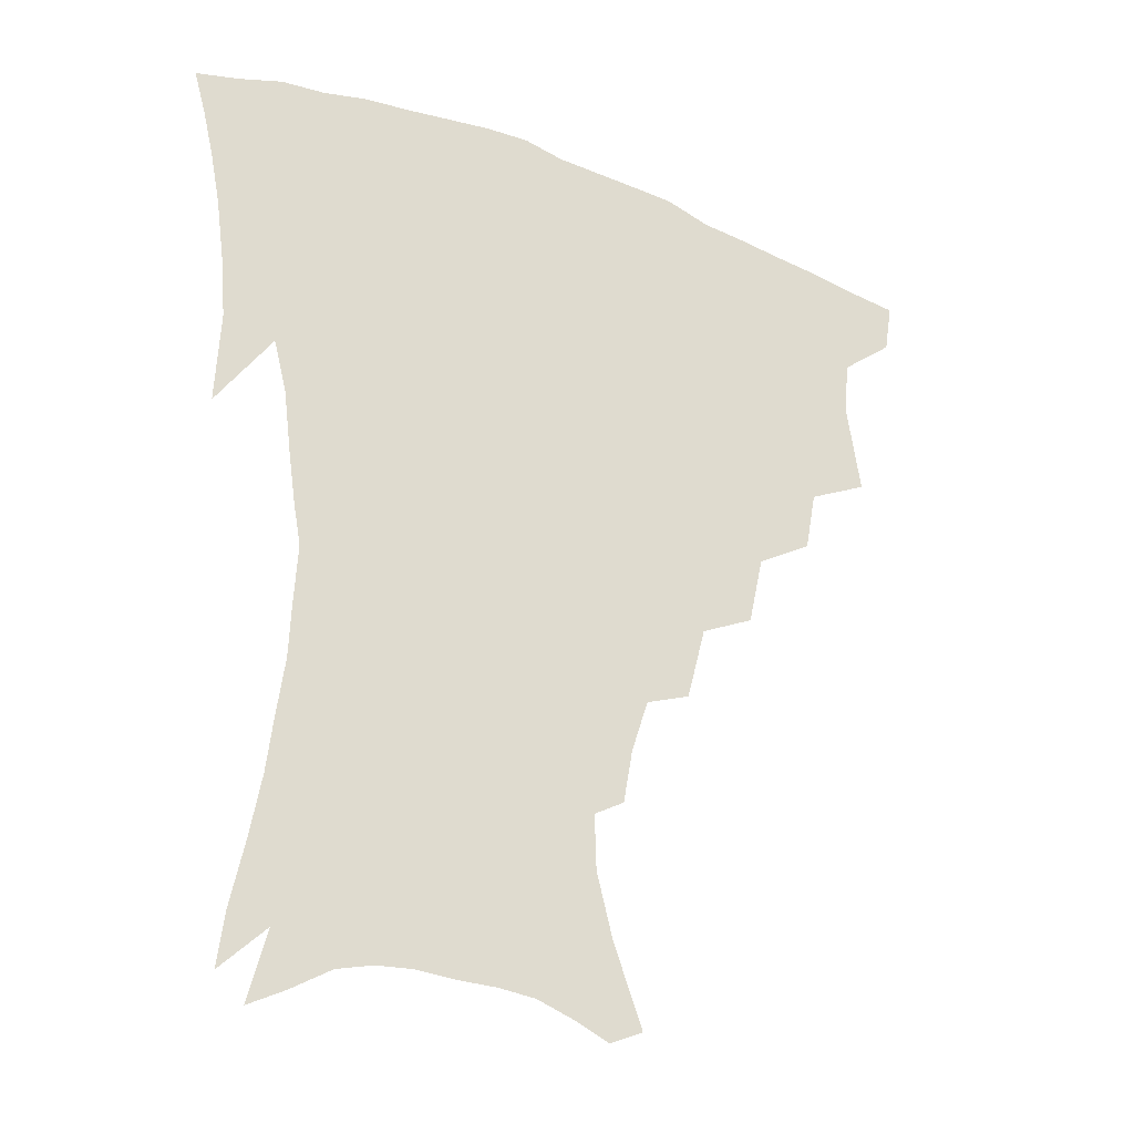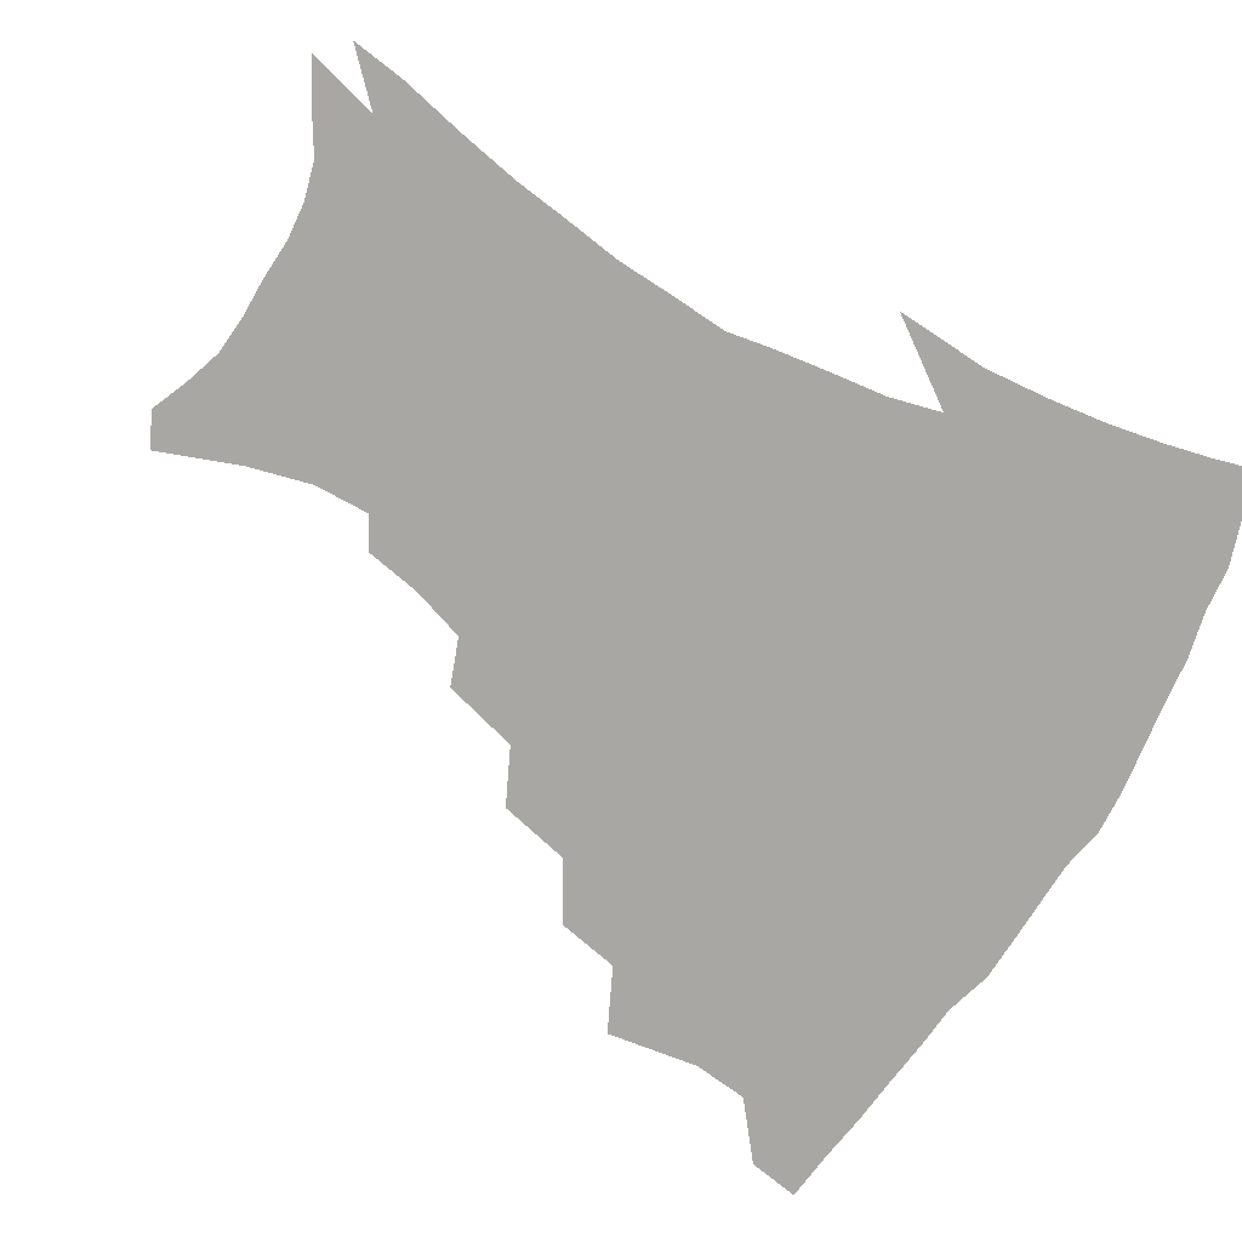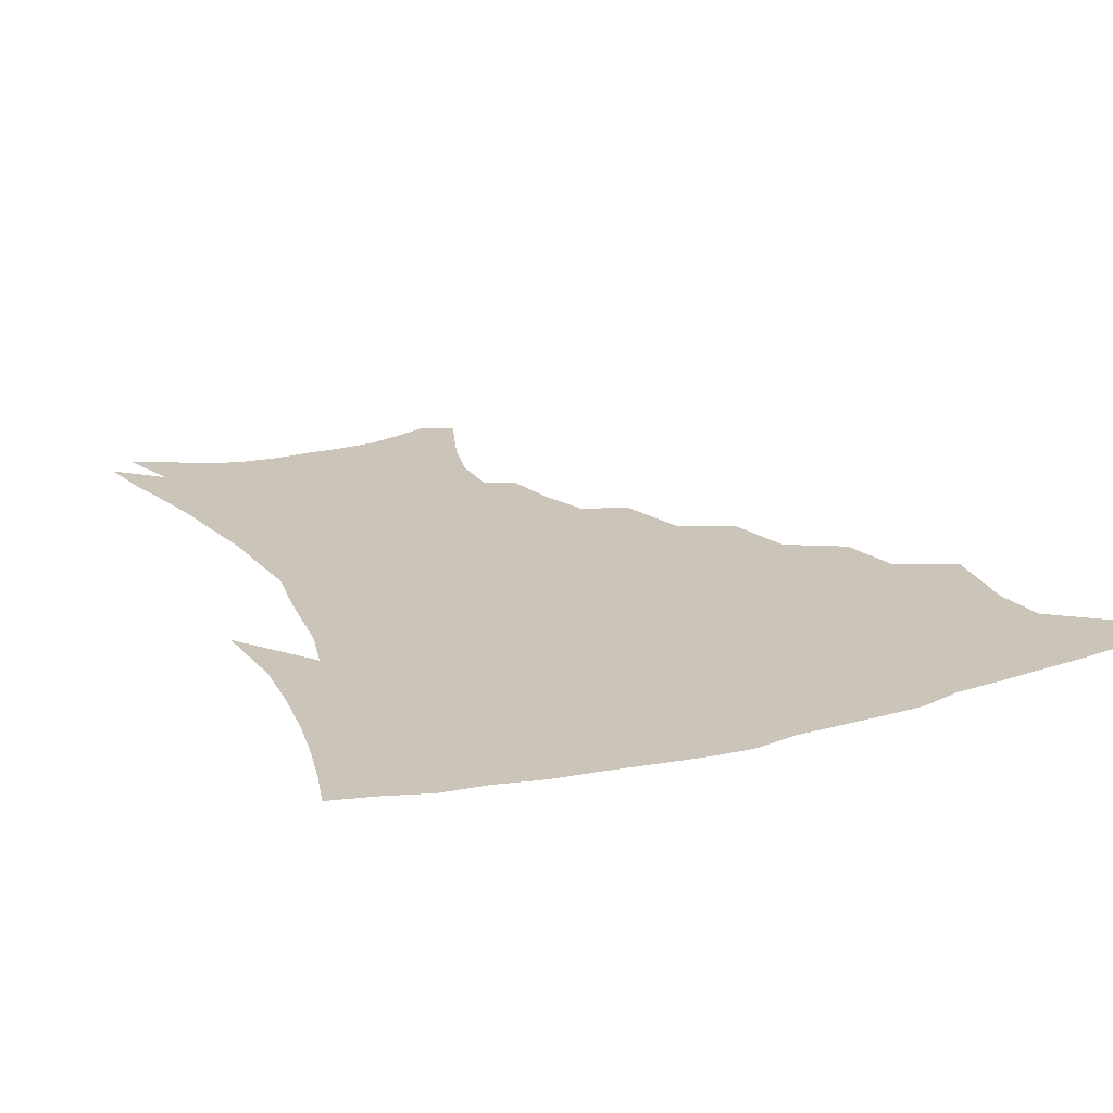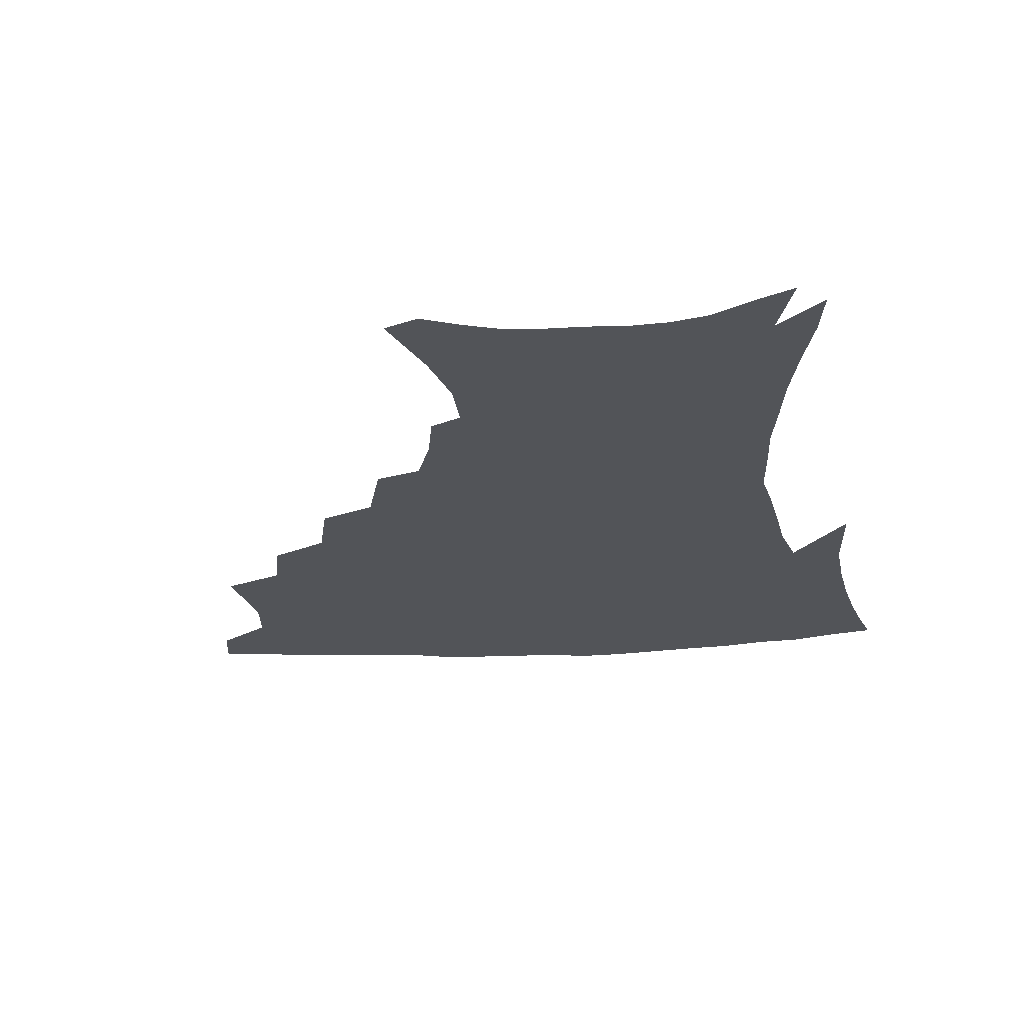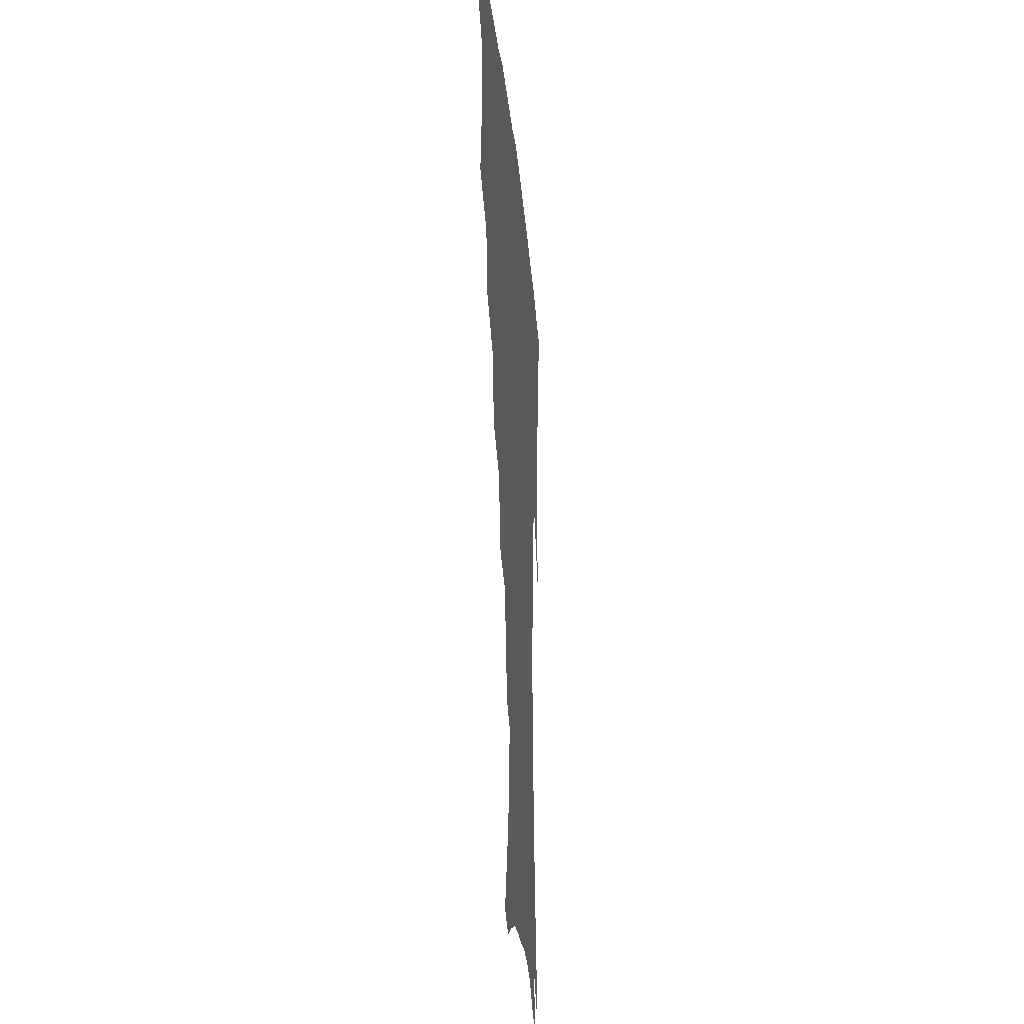
<metadata>
{"format":"obj","ext":"obj","renderer":"f3d","projection":"perspective","resolution":1024,"background":"white","views":[{"elev":-28.8,"azim":149.4,"up":"+Y"},{"elev":-74.7,"azim":59.5,"up":"+Z"},{"elev":20.5,"azim":154.3,"up":"+Z"},{"elev":-23.0,"azim":5.4,"up":"+Z"},{"elev":-24.3,"azim":-85.2,"up":"+Y"}]}
</metadata>
<code>
v 439 398.7 0
v 436.3 415.2 0
v 453.8 337.4 0
v 458.6 366.8 0
v 456.8 384.3 0
v 455.2 400.7 0
v 452.7 416.9 0
v 477.7 307.7 0
v 474 327.5 0
v 476.5 354.5 0
v 475.3 372 0
v 472.8 387.5 0
v 470.5 403 0
v 468.2 419.1 0
v 501.5 274 0
v 496.4 296.7 0
v 495.3 323 0
v 492.4 340 0
v 492.5 360 0
v 490.5 375.3 0
v 488.2 389.9 0
v 485.9 405 0
v 483.8 420.6 0
v 525.8 241.2 0
v 519.4 265.4 0
v 513.9 286.1 0
v 511.5 311 0
v 510.2 331.1 0
v 509.1 348.9 0
v 506.6 362.7 0
v 504.9 377.6 0
v 502.9 392 0
v 501 406.5 0
v 498.8 422.4 0
v 549.6 200.5 0
v 546.4 218.1 0
v 540.7 235.5 0
v 534.8 256.7 0
v 530.3 277.3 0
v 526.4 295.2 0
v 524.4 314.8 0
v 524 335.9 0
v 522.6 351.5 0
v 520.9 365.4 0
v 519.1 379.6 0
v 517.3 393.9 0
v 515.4 408.8 0
v 513.7 423.6 0
v 544 131 0
v 553.8 156.9 0
v 559.1 177 0
v 559.7 194.7 0
v 557.3 214 0
v 553.4 229 0
v 549 247.3 0
v 544.7 264.7 0
v 541.8 287 0
v 539.7 305.2 0
v 538.6 323.5 0
v 537.2 338.8 0
v 536.1 353.5 0
v 535 367.6 0
v 533 381.3 0
v 531.8 395.4 0
v 530.1 410.3 0
v 528.6 427.8 0
v 555.1 125.8 0
v 560.6 145.4 0
v 567.4 169.7 0
v 568.1 184 0
v 567.6 204.2 0
v 565.1 222.9 0
v 561.9 240.3 0
v 558.3 255.1 0
v 555.4 273.4 0
v 553.4 293.2 0
v 552 310.3 0
v 551.4 327.4 0
v 549.9 340.2 0
v 549.6 355.6 0
v 548.9 369.3 0
v 548 382.6 0
v 546.6 396.4 0
v 544.5 411.9 0
v 542.9 428.2 0
v 566.8 130.7 0
v 573.5 154.2 0
v 577.4 176.7 0
v 577.2 193.3 0
v 575.8 211.1 0
v 573.5 231.3 0
v 570.8 245.2 0
v 568.3 262.9 0
v 566.5 281.4 0
v 564.8 296.7 0
v 563.9 313.4 0
v 563.7 330 0
v 562.9 342.5 0
v 562.9 357.1 0
v 562.3 370.3 0
v 561.6 383.4 0
v 560.9 396.8 0
v 559.4 411.4 0
v 557.1 428.6 0
v 579.1 134.7 0
v 584.9 160.6 0
v 586 177.7 0
v 585.7 197.1 0
v 584.2 212.8 0
v 582.1 233.2 0
v 580.1 248.6 0
v 578.2 265 0
v 577 284.6 0
v 576.3 301.7 0
v 575.9 316.7 0
v 575.6 330.6 0
v 575.7 344.4 0
v 576.1 358.6 0
v 575.3 370.9 0
v 575.2 384 0
v 574.7 397.4 0
v 573.1 412.4 0
v 571.2 428.9 0
v 591.6 135.7 0
v 594.8 161.7 0
v 595.2 181.7 0
v 594.3 199.5 0
v 592.8 220.5 0
v 591.1 236.1 0
v 589.6 251.6 0
v 588.3 268 0
v 587.6 288 0
v 587.4 304.1 0
v 587.3 317.1 0
v 587.5 331.3 0
v 588.1 345.4 0
v 588.8 359 0
v 589.4 371.9 0
v 589.1 384.4 0
v 588.5 397.5 0
v 586.9 413.6 0
v 584.9 431.4 0
v 604.4 135.6 0
v 604.8 163.1 0
v 604.2 183.9 0
v 603.1 201.4 0
v 601.6 220.4 0
v 600 237.1 0
v 599.1 254.2 0
v 598.3 270.6 0
v 598 287.8 0
v 598.1 303.1 0
v 598.5 317.1 0
v 599.3 332.3 0
v 599.9 344.5 0
v 601.5 359.8 0
v 602 371.9 0
v 602.2 384.6 0
v 602 398.1 0
v 601.4 412.7 0
v 599.3 430.5 0
v 617.3 136.3 0
v 615.6 157.5 0
v 613.6 181.4 0
v 612 201.1 0
v 610.3 220.7 0
v 609.7 233.6 0
v 608.4 253.2 0
v 608.1 270.4 0
v 608.2 286.7 0
v 608.8 301.8 0
v 609.6 318.7 0
v 610.7 331.3 0
v 612.2 346.1 0
v 613.4 359.4 0
v 614.7 371.4 0
v 615.8 384 0
v 616.3 397 0
v 615.9 411.3 0
v 614.3 428.3 0
v 629.4 135.1 0
v 626 156.1 0
v 622.9 180.9 0
v 621 200.4 0
v 619.2 219.4 0
v 618.4 236.4 0
v 617.9 252.5 0
v 618 267.6 0
v 618.4 283.5 0
v 619.4 299 0
v 620.5 315.1 0
v 621.9 331.1 0
v 623.7 344.5 0
v 625.3 357.1 0
v 627.1 370.5 0
v 628.8 383.1 0
v 630 395.9 0
v 630.3 409.7 0
v 629.2 426.1 0
v 641.2 131.8 0
v 636.9 152.3 0
v 632.7 177.7 0
v 630.4 197.1 0
v 628.6 215.9 0
v 628.3 230.5 0
v 627.1 249.6 0
v 627.5 264.7 0
v 628.6 278.9 0
v 629.6 295.9 0
v 631 313 0
v 633.2 326.3 0
v 634.9 343.4 0
v 637.1 355.5 0
v 639.3 369.2 0
v 641.4 381.8 0
v 643.8 394.2 0
v 644.6 407.4 0
v 643.7 424.4 0
v 654.3 123.8 0
v 647.8 148.5 0
v 644.4 169 0
v 640.7 191.4 0
v 638 211.4 0
v 637.2 227.9 0
v 637 243.2 0
v 637.1 259.5 0
v 638.1 274.8 0
v 639.5 291.9 0
v 641.5 308 0
v 643.9 323.6 0
v 646.1 339.4 0
v 648.6 354.2 0
v 651.3 366.7 0
v 653.6 379.3 0
v 656.3 392.5 0
v 658.2 405.2 0
v 658.9 420.8 0
v 666.5 117.3 0
v 660.4 140 0
v 656.1 161.2 0
v 653 180.7 0
v 649.5 201.4 0
v 648 218.6 0
v 647 235.4 0
v 646.8 252.2 0
v 647.2 269.5 0
v 649.7 283.3 0
v 651.9 300 0
v 654.4 317.9 0
v 656.8 335.6 0
v 660.1 349 0
v 663 365 0
v 666.1 377.9 0
v 668.9 390.4 0
v 671.4 403.3 0
v 673 419.3 0
v 675.3 125.4 0
v 673.1 142.6 0
v 668.5 163.9 0
v 664.8 183.8 0
v 662.7 200.9 0
v 660 220.1 0
v 659.3 236.3 0
v 658.1 256.6 0
v 660.6 269.8 0
v 663 286.6 0
v 665.5 306.4 0
v 669.8 322.8 0
v 670.9 345.4 0
v 674.4 360.1 0
v 678.1 373.6 0
v 681.4 387.4 0
v 684.6 400.4 0
v 687.8 414.3 0
v 688.3 296.3 0
v 686.7 326.1 0
v 688.6 346.5 0
v 691.1 365.3 0
v 694.4 382.2 0
v 697.9 396.8 0
v 701.8 410.7 0
f 5 6 1
f 1 6 2
f 6 7 2
f 9 10 3
f 3 10 4
f 10 11 4
f 4 11 5
f 11 12 5
f 5 12 6
f 12 13 6
f 6 13 7
f 13 14 7
f 16 17 8
f 8 17 9
f 17 18 9
f 9 18 10
f 18 19 10
f 10 19 11
f 19 20 11
f 11 20 12
f 20 21 12
f 12 21 13
f 21 22 13
f 13 22 14
f 22 23 14
f 25 26 15
f 15 26 16
f 26 27 16
f 16 27 17
f 27 28 17
f 17 28 18
f 28 29 18
f 18 29 19
f 29 30 19
f 19 30 20
f 30 31 20
f 20 31 21
f 31 32 21
f 21 32 22
f 32 33 22
f 22 33 23
f 33 34 23
f 37 38 24
f 24 38 25
f 38 39 25
f 25 39 26
f 39 40 26
f 26 40 27
f 40 41 27
f 27 41 28
f 41 42 28
f 28 42 29
f 42 43 29
f 29 43 30
f 43 44 30
f 30 44 31
f 44 45 31
f 31 45 32
f 45 46 32
f 32 46 33
f 46 47 33
f 33 47 34
f 47 48 34
f 52 53 35
f 35 53 36
f 53 54 36
f 36 54 37
f 54 55 37
f 37 55 38
f 55 56 38
f 38 56 39
f 56 57 39
f 39 57 40
f 57 58 40
f 40 58 41
f 58 59 41
f 41 59 42
f 59 60 42
f 42 60 43
f 60 61 43
f 43 61 44
f 61 62 44
f 44 62 45
f 62 63 45
f 45 63 46
f 63 64 46
f 46 64 47
f 64 65 47
f 47 65 48
f 65 66 48
f 67 68 49
f 49 68 50
f 68 69 50
f 50 69 51
f 69 70 51
f 51 70 52
f 70 71 52
f 52 71 53
f 71 72 53
f 53 72 54
f 72 73 54
f 54 73 55
f 73 74 55
f 55 74 56
f 74 75 56
f 56 75 57
f 75 76 57
f 57 76 58
f 76 77 58
f 58 77 59
f 77 78 59
f 59 78 60
f 78 79 60
f 60 79 61
f 79 80 61
f 61 80 62
f 80 81 62
f 62 81 63
f 81 82 63
f 63 82 64
f 82 83 64
f 64 83 65
f 83 84 65
f 65 84 66
f 84 85 66
f 67 86 68
f 86 87 68
f 68 87 69
f 87 88 69
f 69 88 70
f 88 89 70
f 70 89 71
f 89 90 71
f 71 90 72
f 90 91 72
f 72 91 73
f 91 92 73
f 73 92 74
f 92 93 74
f 74 93 75
f 93 94 75
f 75 94 76
f 94 95 76
f 76 95 77
f 95 96 77
f 77 96 78
f 96 97 78
f 78 97 79
f 97 98 79
f 79 98 80
f 98 99 80
f 80 99 81
f 99 100 81
f 81 100 82
f 100 101 82
f 82 101 83
f 101 102 83
f 83 102 84
f 102 103 84
f 84 103 85
f 103 104 85
f 86 105 87
f 105 106 87
f 87 106 88
f 106 107 88
f 88 107 89
f 107 108 89
f 89 108 90
f 108 109 90
f 90 109 91
f 109 110 91
f 91 110 92
f 110 111 92
f 92 111 93
f 111 112 93
f 93 112 94
f 112 113 94
f 94 113 95
f 113 114 95
f 95 114 96
f 114 115 96
f 96 115 97
f 115 116 97
f 97 116 98
f 116 117 98
f 98 117 99
f 117 118 99
f 99 118 100
f 118 119 100
f 100 119 101
f 119 120 101
f 101 120 102
f 120 121 102
f 102 121 103
f 121 122 103
f 103 122 104
f 122 123 104
f 105 124 106
f 124 125 106
f 106 125 107
f 125 126 107
f 107 126 108
f 126 127 108
f 108 127 109
f 127 128 109
f 109 128 110
f 128 129 110
f 110 129 111
f 129 130 111
f 111 130 112
f 130 131 112
f 112 131 113
f 131 132 113
f 113 132 114
f 132 133 114
f 114 133 115
f 133 134 115
f 115 134 116
f 134 135 116
f 116 135 117
f 135 136 117
f 117 136 118
f 136 137 118
f 118 137 119
f 137 138 119
f 119 138 120
f 138 139 120
f 120 139 121
f 139 140 121
f 121 140 122
f 140 141 122
f 122 141 123
f 141 142 123
f 124 143 125
f 143 144 125
f 125 144 126
f 144 145 126
f 126 145 127
f 145 146 127
f 127 146 128
f 146 147 128
f 128 147 129
f 147 148 129
f 129 148 130
f 148 149 130
f 130 149 131
f 149 150 131
f 131 150 132
f 150 151 132
f 132 151 133
f 151 152 133
f 133 152 134
f 152 153 134
f 134 153 135
f 153 154 135
f 135 154 136
f 154 155 136
f 136 155 137
f 155 156 137
f 137 156 138
f 156 157 138
f 138 157 139
f 157 158 139
f 139 158 140
f 158 159 140
f 140 159 141
f 159 160 141
f 141 160 142
f 160 161 142
f 143 162 144
f 162 163 144
f 144 163 145
f 163 164 145
f 145 164 146
f 164 165 146
f 146 165 147
f 165 166 147
f 147 166 148
f 166 167 148
f 148 167 149
f 167 168 149
f 149 168 150
f 168 169 150
f 150 169 151
f 169 170 151
f 151 170 152
f 170 171 152
f 152 171 153
f 171 172 153
f 153 172 154
f 172 173 154
f 154 173 155
f 173 174 155
f 155 174 156
f 174 175 156
f 156 175 157
f 175 176 157
f 157 176 158
f 176 177 158
f 158 177 159
f 177 178 159
f 159 178 160
f 178 179 160
f 160 179 161
f 179 180 161
f 162 181 163
f 181 182 163
f 163 182 164
f 182 183 164
f 164 183 165
f 183 184 165
f 165 184 166
f 184 185 166
f 166 185 167
f 185 186 167
f 167 186 168
f 186 187 168
f 168 187 169
f 187 188 169
f 169 188 170
f 188 189 170
f 170 189 171
f 189 190 171
f 171 190 172
f 190 191 172
f 172 191 173
f 191 192 173
f 173 192 174
f 192 193 174
f 174 193 175
f 193 194 175
f 175 194 176
f 194 195 176
f 176 195 177
f 195 196 177
f 177 196 178
f 196 197 178
f 178 197 179
f 197 198 179
f 179 198 180
f 198 199 180
f 181 200 182
f 200 201 182
f 182 201 183
f 201 202 183
f 183 202 184
f 202 203 184
f 184 203 185
f 203 204 185
f 185 204 186
f 204 205 186
f 186 205 187
f 205 206 187
f 187 206 188
f 206 207 188
f 188 207 189
f 207 208 189
f 189 208 190
f 208 209 190
f 190 209 191
f 209 210 191
f 191 210 192
f 210 211 192
f 192 211 193
f 211 212 193
f 193 212 194
f 212 213 194
f 194 213 195
f 213 214 195
f 195 214 196
f 214 215 196
f 196 215 197
f 215 216 197
f 197 216 198
f 216 217 198
f 198 217 199
f 217 218 199
f 200 219 201
f 219 220 201
f 201 220 202
f 220 221 202
f 202 221 203
f 221 222 203
f 203 222 204
f 222 223 204
f 204 223 205
f 223 224 205
f 205 224 206
f 224 225 206
f 206 225 207
f 225 226 207
f 207 226 208
f 226 227 208
f 208 227 209
f 227 228 209
f 209 228 210
f 228 229 210
f 210 229 211
f 229 230 211
f 211 230 212
f 230 231 212
f 212 231 213
f 231 232 213
f 213 232 214
f 232 233 214
f 214 233 215
f 233 234 215
f 215 234 216
f 234 235 216
f 216 235 217
f 235 236 217
f 217 236 218
f 236 237 218
f 219 238 220
f 238 239 220
f 220 239 221
f 239 240 221
f 221 240 222
f 240 241 222
f 222 241 223
f 241 242 223
f 223 242 224
f 242 243 224
f 224 243 225
f 243 244 225
f 225 244 226
f 244 245 226
f 226 245 227
f 245 246 227
f 227 246 228
f 246 247 228
f 228 247 229
f 247 248 229
f 229 248 230
f 248 249 230
f 230 249 231
f 249 250 231
f 231 250 232
f 250 251 232
f 232 251 233
f 251 252 233
f 233 252 234
f 252 253 234
f 234 253 235
f 253 254 235
f 235 254 236
f 254 255 236
f 236 255 237
f 255 256 237
f 239 257 240
f 257 258 240
f 240 258 241
f 258 259 241
f 241 259 242
f 259 260 242
f 242 260 243
f 260 261 243
f 243 261 244
f 261 262 244
f 244 262 245
f 262 263 245
f 245 263 246
f 263 264 246
f 246 264 247
f 264 265 247
f 247 265 248
f 265 266 248
f 248 266 249
f 266 267 249
f 249 267 250
f 267 268 250
f 250 268 251
f 268 269 251
f 251 269 252
f 269 270 252
f 252 270 253
f 270 271 253
f 253 271 254
f 271 272 254
f 254 272 255
f 272 273 255
f 255 273 256
f 273 274 256
f 268 275 269
f 275 276 269
f 269 276 270
f 276 277 270
f 270 277 271
f 277 278 271
f 271 278 272
f 278 279 272
f 272 279 273
f 279 280 273
f 273 280 274
f 280 281 274

</code>
